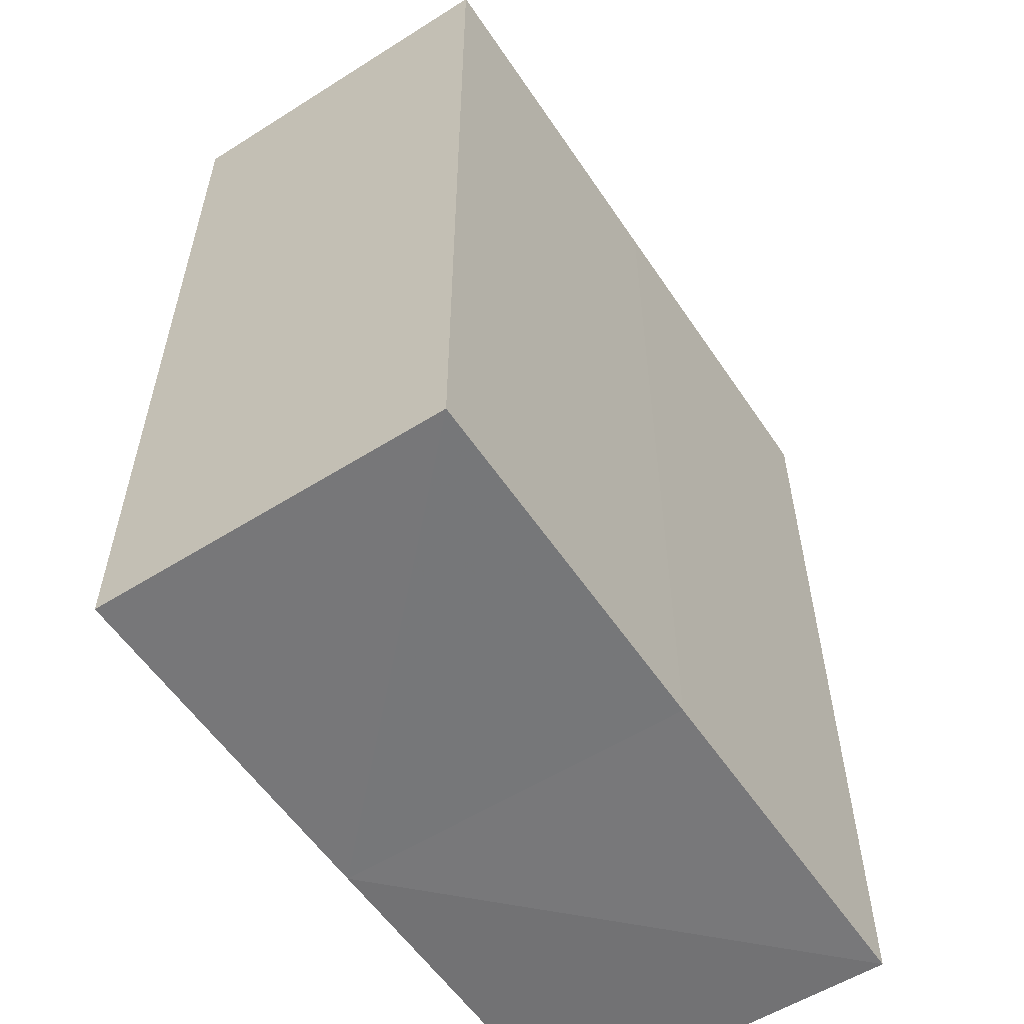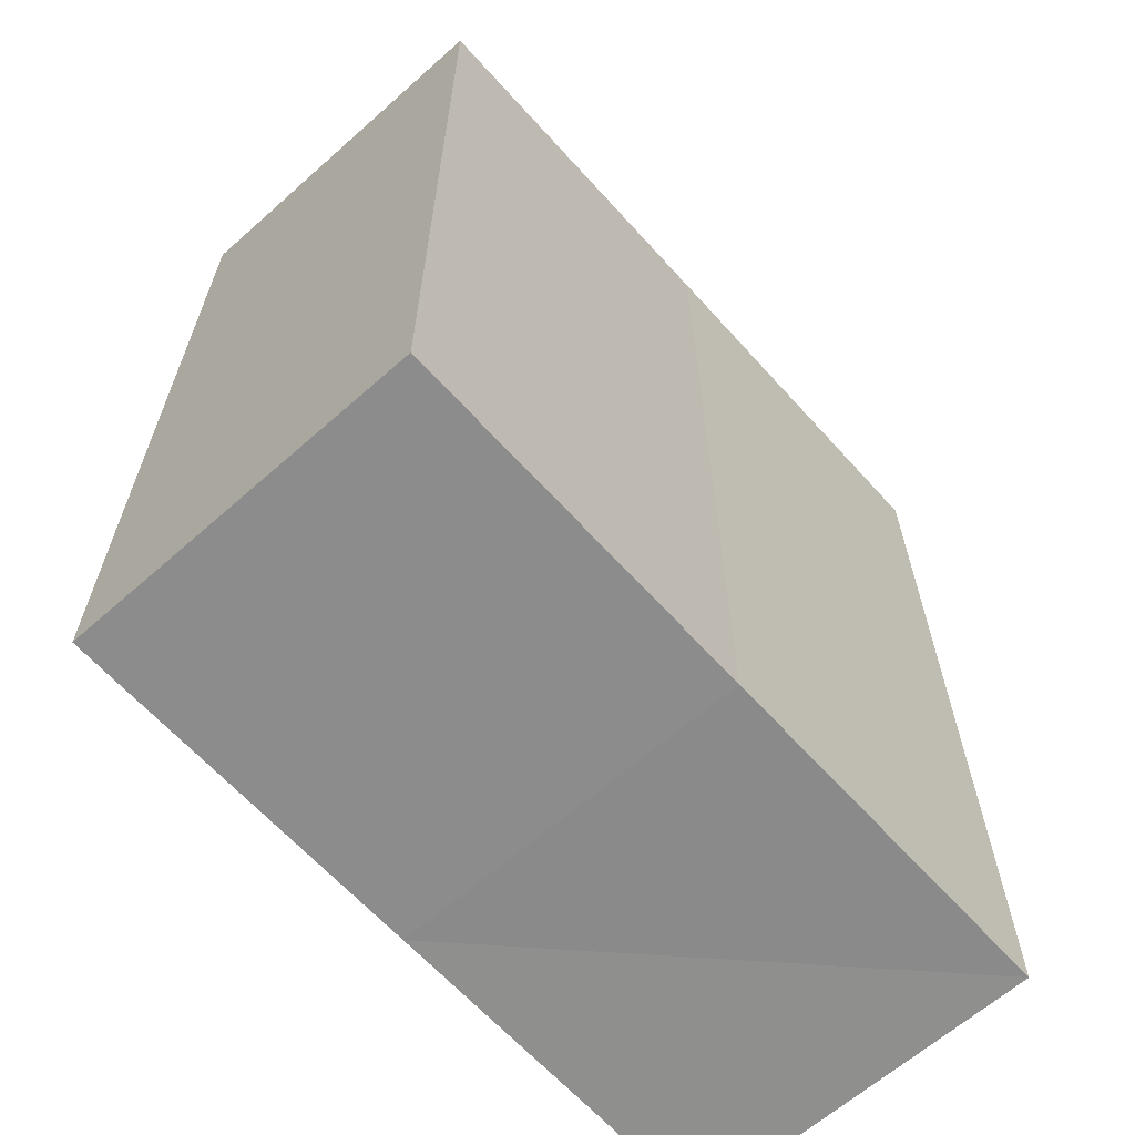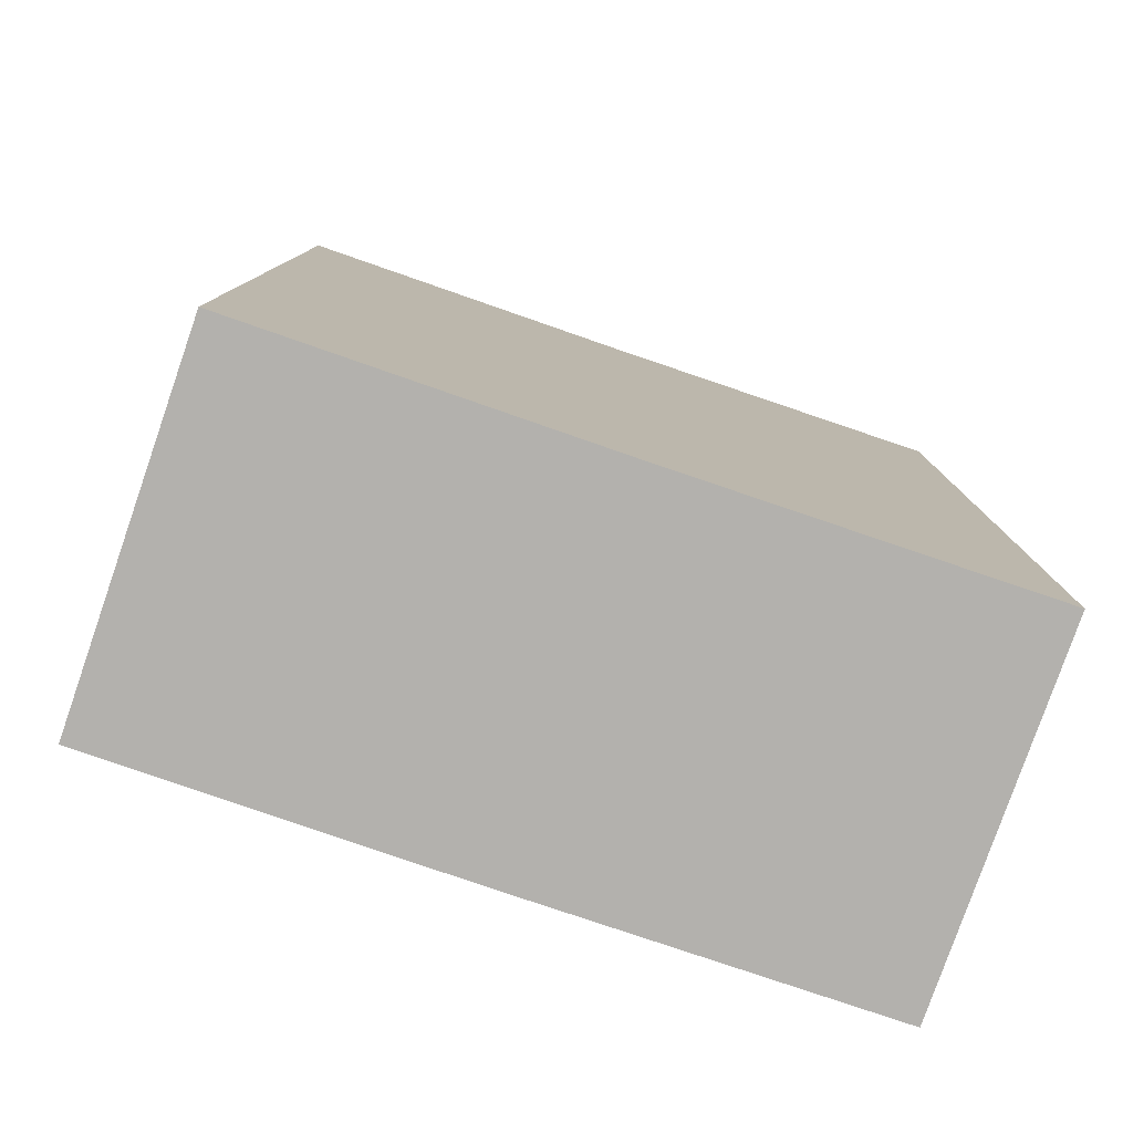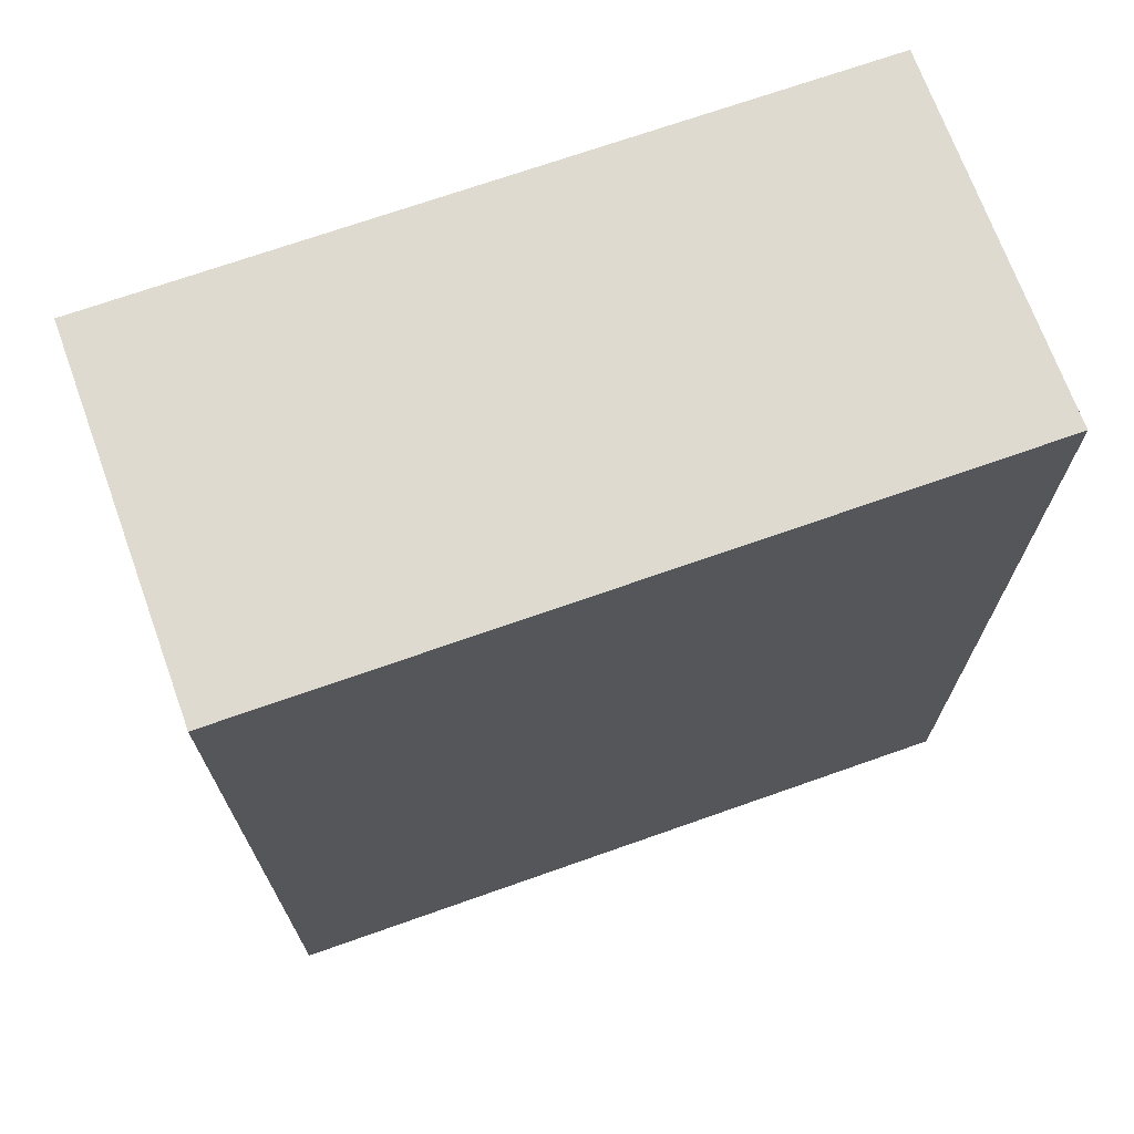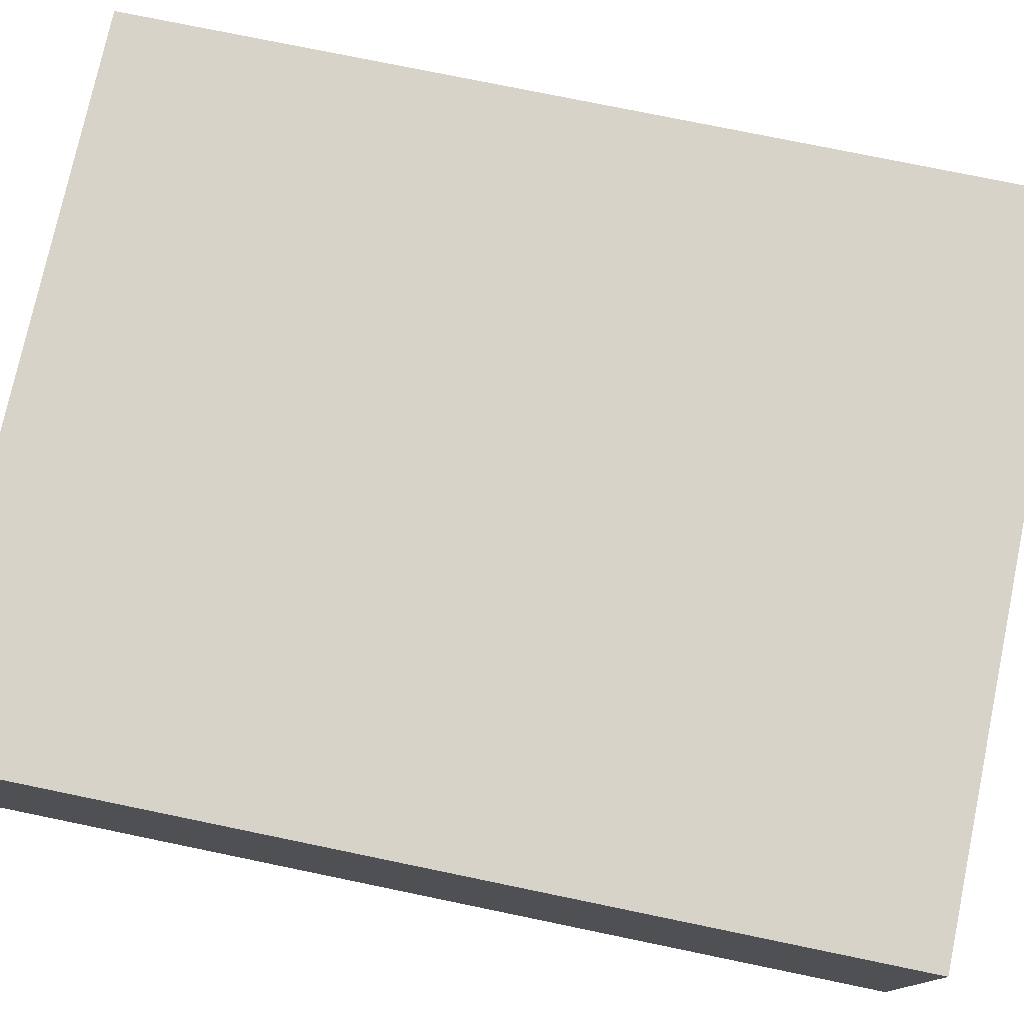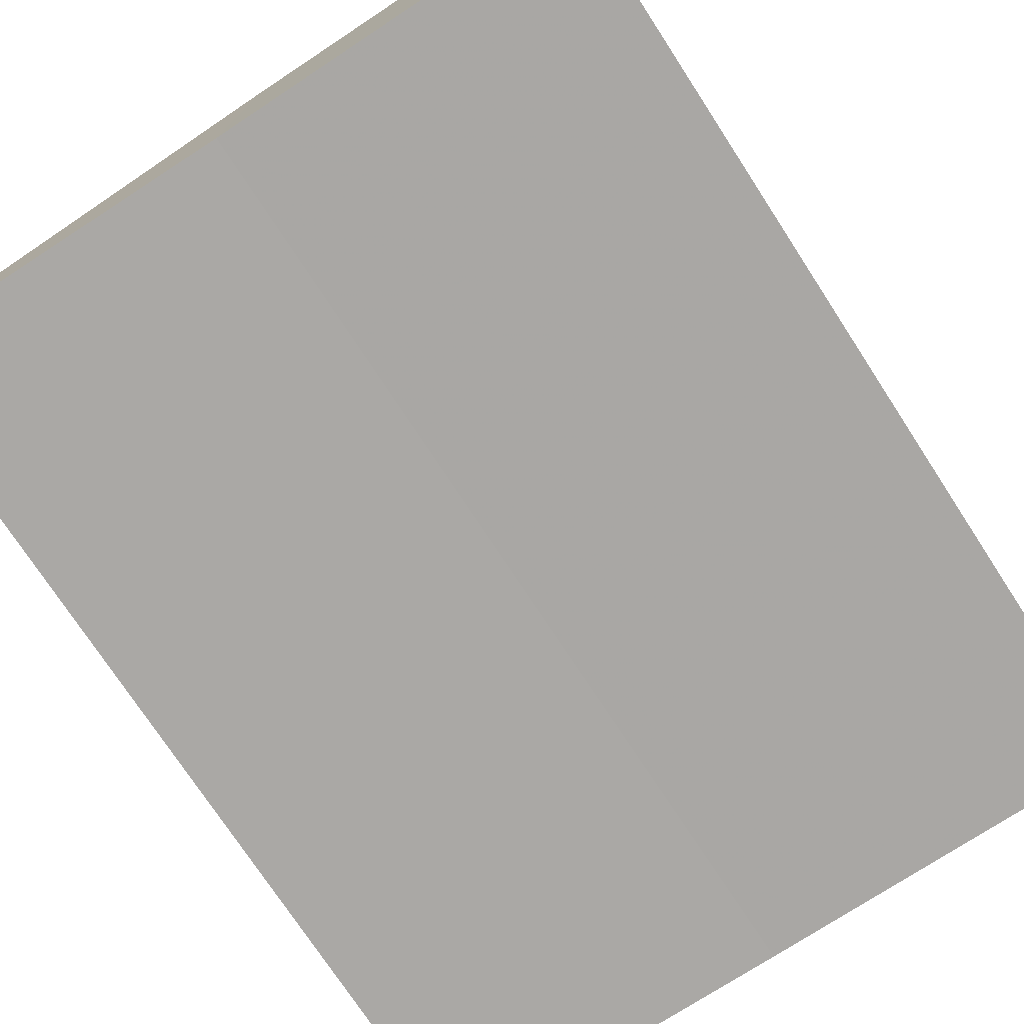
<metadata>
{"format":"obj","ext":"obj","renderer":"f3d","projection":"perspective","resolution":1024,"background":"white","views":[{"elev":-56.6,"azim":123.6,"up":"+Z"},{"elev":-64.1,"azim":132.2,"up":"+Z"},{"elev":-79.6,"azim":161.1,"up":"+Z"},{"elev":70.6,"azim":160.5,"up":"+Z"},{"elev":76.2,"azim":-78.2,"up":"+Y"},{"elev":-74.9,"azim":33.0,"up":"+Y"}]}
</metadata>
<code>
o 7079
v 2232 1882 20.11
v 2232 1882 20.11
v 2232 1882 20.14
v 2232 1882 20.11
v 2232 1882 20.14
v 2232 1882 20.11
v 2232 1882 20.14
v 2232 1882 20.11
v 2232 1882 20.14
v 2232 1882 20.11
v 2232 1882 20.11
v 2232 1882 20.11
v 2232 1882 20.14
v 2232 1882 20.11
v 2232 1882 20.14
v 2232 1882 20.11
v 2232 1882 20.11
v 2232 1882 20.14
v 2232 1882 20.11
v 2232 1882 20.11
v 2232 1882 20.14
v 2232 1882 20.11
v 2232 1882 20.11
v 2232 1882 20.14
v 2232 1882 20.14
v 2232 1882 20.11
v 2232 1882 20.11
v 2232 1882 20.14
v 2232 1882 20.14
v 2232 1882 20.14
v 2232 1882 20.11
v 2232 1882 20.11
v 2232 1882 20.11
v 2232 1882 20.14
v 2232 1882 20.14
v 2232 1882 20.14
v 2232 1882 20.14
f 1 2 3
f 4 1 5
f 5 6 7
f 7 8 9
f 10 11 8
f 12 10 13
f 10 14 15
f 16 8 17
f 13 16 18
f 16 17 19
f 18 20 21
f 22 19 23
f 24 19 25
f 26 27 24
f 18 28 29
f 30 31 29
f 32 33 30
f 15 34 28
f 15 35 34
f 36 37 35

</code>
